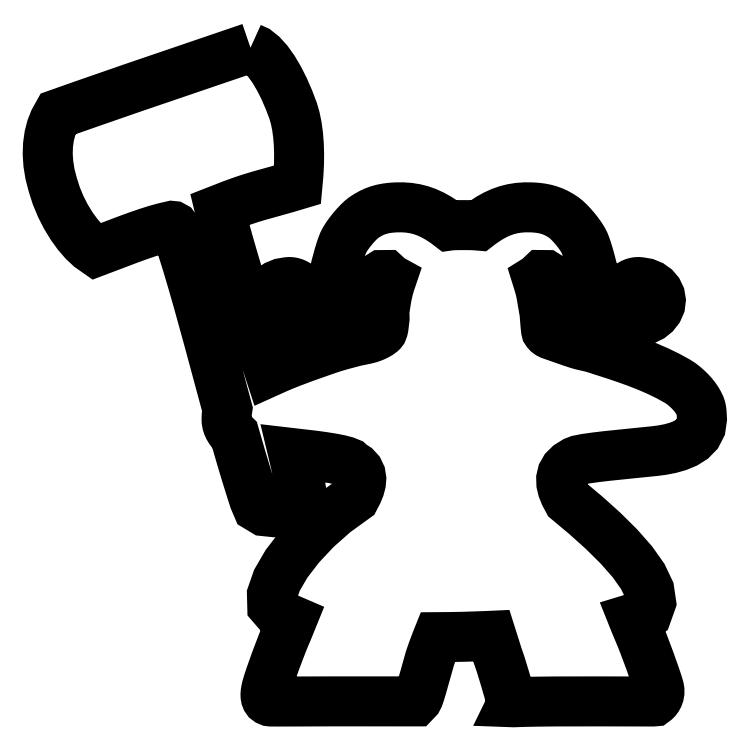
<metadata>
{"format":"dxf","ext":"dxf","renderer":"ezdxf+matplotlib","layout":"modelspace","background":"white","min_lineweight":24,"dpi":150}
</metadata>
<code>
0
SECTION
2
ENTITIES
0
LWPOLYLINE
8
0
90
816
70
1
10
8.547
20
231.7
30
0
10
0.3849
20
228.9
30
0
10
-7.92
20
226.1
30
0
10
-16.35
20
223.2
30
0
10
-24.88
20
220.3
30
0
10
-33.5
20
217.3
30
0
10
-42.19
20
214.3
30
0
10
-50.93
20
211.3
30
0
10
-59.71
20
208.2
30
0
10
-61.01
20
205.9
30
0
10
-62.03
20
203.2
30
0
10
-62.77
20
200.4
30
0
10
-63.21
20
197.2
30
0
10
-63.32
20
193.9
30
0
10
-63.09
20
190.4
30
0
10
-62.49
20
186.8
30
0
10
-61.52
20
183.1
30
0
10
-60.28
20
179.2
30
0
10
-58.72
20
175.4
30
0
10
-56.91
20
171.9
30
0
10
-54.9
20
168.6
30
0
10
-52.75
20
165.6
30
0
10
-50.54
20
163
30
0
10
-48.32
20
160.9
30
0
10
-46.16
20
159.4
30
0
10
-42.08
20
161
30
0
10
-38.25
20
162.4
30
0
10
-34.65
20
163.8
30
0
10
-31.25
20
165
30
0
10
-28.05
20
166.1
30
0
10
-25
20
167.1
30
0
10
-22.1
20
167.9
30
0
10
-19.33
20
168.5
30
0
10
-18.91
20
168.5
30
0
10
-18.55
20
168.3
30
0
10
-18.17
20
167.8
30
0
10
-17.71
20
166.8
30
0
10
-17.12
20
165.2
30
0
10
-16.32
20
162.7
30
0
10
-15.26
20
159.4
30
0
10
-13.87
20
154.9
30
0
10
-11.9
20
148.3
30
0
10
-10.02
20
141.7
30
0
10
-8.21
20
135.2
30
0
10
-6.452
20
128.8
30
0
10
-4.731
20
122.5
30
0
10
-3.032
20
116.1
30
0
10
-1.338
20
109.8
30
0
10
0.3664
20
103.6
30
0
10
0.3093
20
103.3
30
0
10
0.26
20
102.9
30
0
10
0.2173
20
102.6
30
0
10
0.1801
20
102.2
30
0
10
0.1475
20
101.7
30
0
10
0.1181
20
101.3
30
0
10
0.09103
20
100.7
30
0
10
0.06511
20
100.1
30
0
10
0.09547
20
99.33
30
0
10
0.2309
20
98.56
30
0
10
0.4656
20
97.8
30
0
10
0.7938
20
97.07
30
0
10
1.21
20
96.37
30
0
10
1.707
20
95.69
30
0
10
2.281
20
95.03
30
0
10
2.925
20
94.4
30
0
10
3.736
20
91.56
30
0
10
4.559
20
88.72
30
0
10
5.395
20
85.87
30
0
10
6.245
20
83.03
30
0
10
7.112
20
80.17
30
0
10
7.997
20
77.31
30
0
10
8.902
20
74.45
30
0
10
9.828
20
71.57
30
0
10
10.98
20
68.87
30
0
10
13.37
20
67.42
30
0
10
16.5
20
67.1
30
0
10
19.9
20
67.74
30
0
10
23.05
20
69.19
30
0
10
25.47
20
71.3
30
0
10
26.67
20
73.92
30
0
10
26.15
20
76.9
30
0
10
25.85
20
78.31
30
0
10
25.55
20
79.72
30
0
10
25.25
20
81.11
30
0
10
24.94
20
82.5
30
0
10
24.63
20
83.88
30
0
10
24.31
20
85.25
30
0
10
23.98
20
86.62
30
0
10
23.65
20
87.97
30
0
10
27.4
20
87.56
30
0
10
31.03
20
87.12
30
0
10
34.43
20
86.65
30
0
10
37.51
20
86.16
30
0
10
40.13
20
85.64
30
0
10
42.21
20
85.1
30
0
10
43.63
20
84.53
30
0
10
44.28
20
83.93
30
0
10
45.86
20
82.9
30
0
10
46.94
20
81.71
30
0
10
47.58
20
80.38
30
0
10
47.8
20
78.92
30
0
10
47.67
20
77.34
30
0
10
47.22
20
75.67
30
0
10
46.49
20
73.91
30
0
10
45.54
20
72.07
30
0
10
38.4
20
66.91
30
0
10
31.8
20
61.06
30
0
10
26.01
20
54.89
30
0
10
21.3
20
48.73
30
0
10
17.92
20
42.93
30
0
10
16.15
20
37.86
30
0
10
16.26
20
33.85
30
0
10
18.5
20
31.27
30
0
10
18.99
20
30.93
30
0
10
19.52
20
30.6
30
0
10
20.07
20
30.29
30
0
10
20.64
20
29.97
30
0
10
21.25
20
29.67
30
0
10
21.87
20
29.37
30
0
10
22.52
20
29.08
30
0
10
23.2
20
28.8
30
0
10
22.96
20
28.18
30
0
10
22.72
20
27.6
30
0
10
22.51
20
27.05
30
0
10
22.31
20
26.56
30
0
10
22.13
20
26.12
30
0
10
21.97
20
25.75
30
0
10
21.85
20
25.45
30
0
10
21.75
20
25.22
30
0
10
20.87
20
23.2
30
0
10
19.84
20
20.64
30
0
10
18.71
20
17.74
30
0
10
17.57
20
14.7
30
0
10
16.48
20
11.7
30
0
10
15.53
20
8.958
30
0
10
14.77
20
6.656
30
0
10
14.28
20
4.993
30
0
10
14.07
20
4.058
30
0
10
13.93
20
3.231
30
0
10
13.87
20
2.507
30
0
10
13.89
20
1.882
30
0
10
13.99
20
1.351
30
0
10
14.16
20
0.9094
30
0
10
14.42
20
0.553
30
0
10
14.75
20
0.277
30
0
10
14.83
20
0.2424
30
0
10
14.91
20
0.2078
30
0
10
14.99
20
0.1731
30
0
10
15.08
20
0.1385
30
0
10
15.16
20
0.1039
30
0
10
15.24
20
0.06926
30
0
10
15.32
20
0.03464
30
0
10
15.4
20
1.6e-05
30
0
10
15.73
20
-0.0417
30
0
10
16.58
20
-0.06057
30
0
10
18.04
20
-0.06189
30
0
10
20.18
20
-0.05118
30
0
10
23.08
20
-0.03374
30
0
10
26.82
20
-0.01493
30
0
10
31.47
20
-0.000138
30
0
10
37.11
20
0.005286
30
0
10
40.85
20
0.004757
30
0
10
44.59
20
0.004228
30
0
10
48.32
20
0.003699
30
0
10
52.06
20
0.00317
30
0
10
55.79
20
0.002641
30
0
10
59.53
20
0.002111
30
0
10
63.26
20
0.001582
30
0
10
67
20
0.001053
30
0
10
67.09
20
0.1003
30
0
10
67.19
20
0.1995
30
0
10
67.28
20
0.2987
30
0
10
67.38
20
0.3979
30
0
10
67.47
20
0.4971
30
0
10
67.57
20
0.5964
30
0
10
67.66
20
0.6956
30
0
10
67.76
20
0.7948
30
0
10
68.15
20
1.543
30
0
10
68.65
20
2.976
30
0
10
69.23
20
4.902
30
0
10
69.85
20
7.13
30
0
10
70.49
20
9.469
30
0
10
71.1
20
11.73
30
0
10
71.66
20
13.71
30
0
10
72.14
20
15.23
30
0
10
72.31
20
15.75
30
0
10
72.55
20
16.42
30
0
10
72.83
20
17.24
30
0
10
73.16
20
18.17
30
0
10
73.54
20
19.21
30
0
10
73.96
20
20.34
30
0
10
74.43
20
21.53
30
0
10
74.92
20
22.77
30
0
10
77.3
20
22.78
30
0
10
79.68
20
22.81
30
0
10
82.06
20
22.85
30
0
10
84.44
20
22.9
30
0
10
86.82
20
22.97
30
0
10
89.19
20
23.05
30
0
10
91.56
20
23.15
30
0
10
93.92
20
23.25
30
0
10
94.24
20
22.25
30
0
10
94.55
20
21.25
30
0
10
94.85
20
20.24
30
0
10
95.17
20
19.23
30
0
10
95.48
20
18.23
30
0
10
95.8
20
17.22
30
0
10
96.14
20
16.22
30
0
10
96.49
20
15.23
30
0
10
97.27
20
12.94
30
0
10
98.02
20
10.52
30
0
10
98.75
20
8.078
30
0
10
99.42
20
5.748
30
0
10
100
20
3.65
30
0
10
100.6
20
1.911
30
0
10
101
20
0.6528
30
0
10
101.4
20
0.001045
30
0
10
101.4
20
-0.2046
30
0
10
101.4
20
-0.3011
30
0
10
101.7
20
-0.3135
30
0
10
102.9
20
-0.267
30
0
10
105.5
20
-0.1867
30
0
10
109.9
20
-0.0976
30
0
10
116.7
20
-0.02494
30
0
10
126.2
20
0.006199
30
0
10
132
20
0.000828
30
0
10
137.1
20
-0.01394
30
0
10
141.4
20
-0.03275
30
0
10
145
20
-0.05021
30
0
10
147.8
20
-0.06093
30
0
10
149.9
20
-0.0596
30
0
10
151.2
20
-0.04074
30
0
10
151.7
20
0.000979
30
0
10
152
20
0.2894
30
0
10
152.4
20
0.6788
30
0
10
152.8
20
1.164
30
0
10
153.1
20
1.74
30
0
10
153.3
20
2.403
30
0
10
153.5
20
3.146
30
0
10
153.5
20
3.965
30
0
10
153.3
20
4.856
30
0
10
152.8
20
6.498
30
0
10
152.1
20
8.835
30
0
10
151.1
20
11.64
30
0
10
150
20
14.7
30
0
10
148.8
20
17.77
30
0
10
147.7
20
20.64
30
0
10
146.8
20
23.08
30
0
10
146
20
24.87
30
0
10
145.9
20
25.18
30
0
10
145.7
20
25.58
30
0
10
145.5
20
26.07
30
0
10
145.3
20
26.63
30
0
10
145
20
27.25
30
0
10
144.7
20
27.93
30
0
10
144.5
20
28.66
30
0
10
144.2
20
29.41
30
0
10
145
20
29.66
30
0
10
145.8
20
29.9
30
0
10
146.5
20
30.15
30
0
10
147.2
20
30.4
30
0
10
147.8
20
30.65
30
0
10
148.3
20
30.9
30
0
10
148.8
20
31.15
30
0
10
149.2
20
31.4
30
0
10
150.5
20
35.09
30
0
10
149.9
20
39.42
30
0
10
147.6
20
44.25
30
0
10
143.9
20
49.46
30
0
10
139.1
20
54.89
30
0
10
133.5
20
60.43
30
0
10
127.4
20
65.93
30
0
10
121.1
20
71.26
30
0
10
120
20
73.28
30
0
10
119.2
20
75.25
30
0
10
118.7
20
77.14
30
0
10
118.7
20
78.96
30
0
10
119.1
20
80.67
30
0
10
120
20
82.26
30
0
10
121.5
20
83.72
30
0
10
123.6
20
85.03
30
0
10
124.8
20
85.51
30
0
10
127.3
20
85.99
30
0
10
130.7
20
86.48
30
0
10
134.7
20
86.96
30
0
10
139.1
20
87.43
30
0
10
143.7
20
87.89
30
0
10
148.1
20
88.32
30
0
10
152
20
88.73
30
0
10
154.6
20
89.07
30
0
10
157.3
20
89.61
30
0
10
160.1
20
90.39
30
0
10
162.7
20
91.49
30
0
10
165.1
20
92.95
30
0
10
166.9
20
94.83
30
0
10
168.1
20
97.21
30
0
10
168.6
20
100.1
30
0
10
168.5
20
101.3
30
0
10
168.4
20
102.2
30
0
10
168.4
20
103
30
0
10
168.3
20
103.6
30
0
10
168.1
20
104.2
30
0
10
167.9
20
104.7
30
0
10
167.7
20
105.2
30
0
10
167.4
20
105.8
30
0
10
167.1
20
106.3
30
0
10
166.7
20
106.9
30
0
10
166.4
20
107.4
30
0
10
166
20
107.9
30
0
10
165.6
20
108.4
30
0
10
165.2
20
108.9
30
0
10
164.8
20
109.4
30
0
10
164.3
20
109.9
30
0
10
163.8
20
110.3
30
0
10
163.3
20
110.8
30
0
10
162.8
20
111.3
30
0
10
162.2
20
111.8
30
0
10
161.7
20
112.2
30
0
10
161.1
20
112.7
30
0
10
160.5
20
113.1
30
0
10
159.9
20
113.5
30
0
10
156.4
20
115.4
30
0
10
152.8
20
117.1
30
0
10
149.2
20
118.7
30
0
10
145.5
20
120.1
30
0
10
141.8
20
121.5
30
0
10
138
20
122.7
30
0
10
134.3
20
124
30
0
10
130.5
20
125.2
30
0
10
129.9
20
125.4
30
0
10
129.2
20
125.5
30
0
10
128.5
20
125.7
30
0
10
127.9
20
125.8
30
0
10
127.2
20
126
30
0
10
126.6
20
126.1
30
0
10
125.9
20
126.3
30
0
10
125.3
20
126.5
30
0
10
124.6
20
126.6
30
0
10
123.9
20
126.9
30
0
10
123.3
20
127.1
30
0
10
122.6
20
127.3
30
0
10
122
20
127.5
30
0
10
121.3
20
127.7
30
0
10
120.7
20
128
30
0
10
120
20
128.2
30
0
10
119.5
20
128.4
30
0
10
119
20
128.5
30
0
10
118.5
20
128.7
30
0
10
118
20
128.8
30
0
10
117.5
20
129
30
0
10
117
20
129.2
30
0
10
116.6
20
129.4
30
0
10
116.1
20
129.5
30
0
10
115.8
20
129.6
30
0
10
115.6
20
129.7
30
0
10
115.4
20
129.8
30
0
10
115.2
20
129.9
30
0
10
115
20
130
30
0
10
114.8
20
130.1
30
0
10
114.6
20
130.2
30
0
10
114.4
20
130.3
30
0
10
114.2
20
130.4
30
0
10
114.1
20
130.5
30
0
10
113.9
20
130.6
30
0
10
113.8
20
130.7
30
0
10
113.7
20
130.8
30
0
10
113.6
20
131
30
0
10
113.5
20
131.1
30
0
10
113.4
20
131.3
30
0
10
113.3
20
131.7
30
0
10
113.2
20
132.4
30
0
10
113.1
20
133.4
30
0
10
113
20
134.5
30
0
10
112.9
20
135.6
30
0
10
112.9
20
136.6
30
0
10
112.8
20
137.4
30
0
10
112.7
20
137.9
30
0
10
112.7
20
138.2
30
0
10
112.6
20
138.5
30
0
10
112.5
20
138.9
30
0
10
112.5
20
139.3
30
0
10
112.4
20
139.7
30
0
10
112.3
20
140.1
30
0
10
112.3
20
140.5
30
0
10
112.2
20
141
30
0
10
112.1
20
141.4
30
0
10
112.1
20
141.8
30
0
10
112
20
142.3
30
0
10
111.9
20
142.7
30
0
10
111.9
20
143.1
30
0
10
111.8
20
143.5
30
0
10
111.7
20
143.9
30
0
10
111.6
20
144.3
30
0
10
111.6
20
144.6
30
0
10
111.5
20
145
30
0
10
111.4
20
145.4
30
0
10
111.3
20
145.8
30
0
10
111.2
20
146.1
30
0
10
111.1
20
146.5
30
0
10
111
20
146.8
30
0
10
110.9
20
147.2
30
0
10
110.8
20
147.5
30
0
10
110.7
20
147.8
30
0
10
110.7
20
148.1
30
0
10
110.6
20
148.4
30
0
10
110.5
20
148.7
30
0
10
110.3
20
149
30
0
10
110.2
20
149.3
30
0
10
110.1
20
149.6
30
0
10
110.2
20
149.7
30
0
10
110.2
20
149.7
30
0
10
110.2
20
149.7
30
0
10
110.3
20
149.7
30
0
10
110.3
20
149.7
30
0
10
110.3
20
149.8
30
0
10
110.4
20
149.8
30
0
10
110.4
20
149.8
30
0
10
111.8
20
151.1
30
0
10
113.3
20
151.1
30
0
10
114.9
20
150.1
30
0
10
116.6
20
148.4
30
0
10
118.3
20
146.2
30
0
10
120
20
144
30
0
10
121.7
20
142
30
0
10
123.2
20
140.4
30
0
10
125
20
139.1
30
0
10
126.6
20
138
30
0
10
128.1
20
137.2
30
0
10
129.4
20
136.5
30
0
10
130.7
20
136.1
30
0
10
132
20
135.8
30
0
10
133.3
20
135.8
30
0
10
134.6
20
135.9
30
0
10
135
20
136
30
0
10
135.4
20
136.1
30
0
10
135.9
20
136.2
30
0
10
136.4
20
136.4
30
0
10
136.9
20
136.6
30
0
10
137.3
20
136.8
30
0
10
137.7
20
137
30
0
10
138.1
20
137.3
30
0
10
138.6
20
137.6
30
0
10
139
20
137.9
30
0
10
139.3
20
138
30
0
10
139.6
20
138.1
30
0
10
139.8
20
138
30
0
10
140
20
137.9
30
0
10
140.3
20
137.6
30
0
10
140.6
20
137.3
30
0
10
142
20
136.1
30
0
10
143.6
20
135.3
30
0
10
145.3
20
135
30
0
10
147.1
20
135
30
0
10
148.8
20
135.4
30
0
10
150.4
20
136.2
30
0
10
151.9
20
137.4
30
0
10
153
20
138.9
30
0
10
153.8
20
140.5
30
0
10
154
20
142.2
30
0
10
153.7
20
143.7
30
0
10
153
20
145.2
30
0
10
151.9
20
146.5
30
0
10
150.5
20
147.5
30
0
10
148.7
20
148.2
30
0
10
146.7
20
148.6
30
0
10
146.1
20
148.6
30
0
10
145.5
20
148.6
30
0
10
144.9
20
148.5
30
0
10
144.4
20
148.3
30
0
10
143.9
20
148.1
30
0
10
143.4
20
147.9
30
0
10
143
20
147.6
30
0
10
142.5
20
147.3
30
0
10
142.1
20
147
30
0
10
141.8
20
146.6
30
0
10
141.4
20
146.2
30
0
10
141.1
20
145.8
30
0
10
140.7
20
145.3
30
0
10
140.4
20
144.8
30
0
10
140.1
20
144.2
30
0
10
139.9
20
143.6
30
0
10
139.2
20
143
30
0
10
138.1
20
142.7
30
0
10
136.7
20
142.7
30
0
10
135.2
20
143.1
30
0
10
133.8
20
143.8
30
0
10
132.4
20
145
30
0
10
131.4
20
146.6
30
0
10
130.7
20
148.7
30
0
10
130.3
20
150.5
30
0
10
129.9
20
152.4
30
0
10
129.4
20
154.4
30
0
10
128.9
20
156.3
30
0
10
128.4
20
158.2
30
0
10
127.9
20
159.9
30
0
10
127.4
20
161.4
30
0
10
126.9
20
162.6
30
0
10
126.4
20
163.6
30
0
10
125.6
20
164.8
30
0
10
124.7
20
166.1
30
0
10
123.7
20
167.4
30
0
10
122.6
20
168.6
30
0
10
121.5
20
169.8
30
0
10
120.5
20
170.8
30
0
10
119.6
20
171.5
30
0
10
118.3
20
172.3
30
0
10
117
20
173
30
0
10
115.7
20
173.6
30
0
10
114.4
20
174.1
30
0
10
113
20
174.5
30
0
10
111.5
20
174.8
30
0
10
109.9
20
175
30
0
10
108.2
20
175.1
30
0
10
105.8
20
175.1
30
0
10
103.6
20
174.9
30
0
10
101.4
20
174.6
30
0
10
99.36
20
174.1
30
0
10
97.3
20
173.3
30
0
10
95.26
20
172.4
30
0
10
93.2
20
171.3
30
0
10
91.09
20
169.9
30
0
10
90.86
20
169.7
30
0
10
90.64
20
169.6
30
0
10
90.42
20
169.4
30
0
10
90.2
20
169.3
30
0
10
89.99
20
169.1
30
0
10
89.78
20
168.9
30
0
10
89.58
20
168.8
30
0
10
89.37
20
168.6
30
0
10
89.21
20
168.6
30
0
10
89.05
20
168.7
30
0
10
88.89
20
168.7
30
0
10
88.72
20
168.7
30
0
10
88.55
20
168.7
30
0
10
88.38
20
168.7
30
0
10
88.2
20
168.7
30
0
10
88.02
20
168.7
30
0
10
87.63
20
168.8
30
0
10
87.22
20
168.8
30
0
10
86.79
20
168.8
30
0
10
86.34
20
168.8
30
0
10
85.87
20
168.8
30
0
10
85.38
20
168.8
30
0
10
84.86
20
168.8
30
0
10
84.31
20
168.8
30
0
10
83.85
20
168.8
30
0
10
83.41
20
168.8
30
0
10
82.99
20
168.8
30
0
10
82.6
20
168.8
30
0
10
82.23
20
168.8
30
0
10
81.88
20
168.8
30
0
10
81.55
20
168.8
30
0
10
81.24
20
168.8
30
0
10
80.94
20
168.8
30
0
10
80.66
20
168.8
30
0
10
80.39
20
168.7
30
0
10
80.14
20
168.7
30
0
10
79.9
20
168.7
30
0
10
79.67
20
168.7
30
0
10
79.44
20
168.7
30
0
10
79.23
20
168.7
30
0
10
79.19
20
168.6
30
0
10
79.16
20
168.6
30
0
10
79.12
20
168.6
30
0
10
79.09
20
168.6
30
0
10
79.05
20
168.6
30
0
10
79.02
20
168.6
30
0
10
78.98
20
168.6
30
0
10
78.95
20
168.6
30
0
10
78.74
20
168.8
30
0
10
78.54
20
168.9
30
0
10
78.33
20
169.1
30
0
10
78.11
20
169.3
30
0
10
77.9
20
169.4
30
0
10
77.68
20
169.6
30
0
10
77.45
20
169.7
30
0
10
77.22
20
169.9
30
0
10
75.12
20
171.3
30
0
10
73.05
20
172.4
30
0
10
71.01
20
173.3
30
0
10
68.96
20
174.1
30
0
10
66.87
20
174.6
30
0
10
64.72
20
174.9
30
0
10
62.48
20
175.1
30
0
10
60.13
20
175.1
30
0
10
58.42
20
175
30
0
10
56.83
20
174.8
30
0
10
55.35
20
174.5
30
0
10
53.95
20
174.1
30
0
10
52.61
20
173.6
30
0
10
51.31
20
173
30
0
10
50.04
20
172.3
30
0
10
48.75
20
171.5
30
0
10
47.83
20
170.8
30
0
10
46.8
20
169.8
30
0
10
45.71
20
168.6
30
0
10
44.63
20
167.4
30
0
10
43.6
20
166.1
30
0
10
42.69
20
164.8
30
0
10
41.93
20
163.6
30
0
10
41.4
20
162.5
30
0
10
40.94
20
161.4
30
0
10
40.44
20
159.9
30
0
10
39.91
20
158.2
30
0
10
39.39
20
156.3
30
0
10
38.87
20
154.4
30
0
10
38.4
20
152.4
30
0
10
37.97
20
150.5
30
0
10
37.63
20
148.7
30
0
10
36.95
20
146.6
30
0
10
35.88
20
145
30
0
10
34.55
20
143.8
30
0
10
33.07
20
143.1
30
0
10
31.6
20
142.7
30
0
10
30.24
20
142.7
30
0
10
29.14
20
143
30
0
10
28.42
20
143.6
30
0
10
28.16
20
144.2
30
0
10
27.89
20
144.8
30
0
10
27.58
20
145.3
30
0
10
27.26
20
145.8
30
0
10
26.92
20
146.2
30
0
10
26.56
20
146.6
30
0
10
26.19
20
147
30
0
10
25.81
20
147.3
30
0
10
25.35
20
147.6
30
0
10
24.88
20
147.9
30
0
10
24.4
20
148.1
30
0
10
23.89
20
148.3
30
0
10
23.36
20
148.5
30
0
10
22.8
20
148.6
30
0
10
22.21
20
148.6
30
0
10
21.58
20
148.6
30
0
10
19.58
20
148.2
30
0
10
17.84
20
147.5
30
0
10
16.41
20
146.5
30
0
10
15.32
20
145.2
30
0
10
14.62
20
143.7
30
0
10
14.35
20
142.2
30
0
10
14.56
20
140.5
30
0
10
15.27
20
138.9
30
0
10
16.46
20
137.4
30
0
10
17.9
20
136.2
30
0
10
19.52
20
135.4
30
0
10
21.24
20
135
30
0
10
22.99
20
135
30
0
10
24.7
20
135.3
30
0
10
26.28
20
136.1
30
0
10
27.67
20
137.3
30
0
10
28
20
137.6
30
0
10
28.27
20
137.9
30
0
10
28.51
20
138
30
0
10
28.74
20
138.1
30
0
10
29
20
138
30
0
10
29.32
20
137.9
30
0
10
29.72
20
137.6
30
0
10
30.25
20
137.3
30
0
10
30.61
20
137
30
0
10
31.02
20
136.8
30
0
10
31.46
20
136.6
30
0
10
31.93
20
136.4
30
0
10
32.4
20
136.2
30
0
10
32.87
20
136.1
30
0
10
33.33
20
136
30
0
10
33.76
20
135.9
30
0
10
35.04
20
135.8
30
0
10
36.3
20
135.8
30
0
10
37.57
20
136.1
30
0
10
38.88
20
136.5
30
0
10
40.26
20
137.2
30
0
10
41.74
20
138
30
0
10
43.34
20
139.1
30
0
10
45.1
20
140.4
30
0
10
46.66
20
142
30
0
10
48.3
20
144
30
0
10
50
20
146.2
30
0
10
51.72
20
148.4
30
0
10
53.4
20
150.1
30
0
10
55.02
20
151.1
30
0
10
56.53
20
151.1
30
0
10
57.9
20
149.8
30
0
10
57.97
20
149.8
30
0
10
58.05
20
149.7
30
0
10
58.12
20
149.7
30
0
10
58.19
20
149.6
30
0
10
58.26
20
149.6
30
0
10
58.33
20
149.6
30
0
10
58.4
20
149.5
30
0
10
58.47
20
149.5
30
0
10
58.36
20
149.2
30
0
10
58.25
20
148.9
30
0
10
58.14
20
148.6
30
0
10
58.04
20
148.2
30
0
10
57.94
20
147.9
30
0
10
57.84
20
147.6
30
0
10
57.74
20
147.3
30
0
10
57.65
20
146.9
30
0
10
57.56
20
146.6
30
0
10
57.46
20
146.2
30
0
10
57.38
20
145.9
30
0
10
57.29
20
145.5
30
0
10
57.2
20
145.2
30
0
10
57.12
20
144.8
30
0
10
57.04
20
144.5
30
0
10
56.97
20
144.1
30
0
10
56.89
20
143.7
30
0
10
56.82
20
143.3
30
0
10
56.75
20
143
30
0
10
56.68
20
142.6
30
0
10
56.61
20
142.2
30
0
10
56.55
20
141.8
30
0
10
56.49
20
141.4
30
0
10
56.43
20
141
30
0
10
56.37
20
140.6
30
0
10
56.32
20
140.3
30
0
10
56.28
20
140
30
0
10
56.23
20
139.7
30
0
10
56.18
20
139.4
30
0
10
56.14
20
139.1
30
0
10
56.09
20
138.9
30
0
10
56.05
20
138.6
30
0
10
56.02
20
138.3
30
0
10
56.02
20
137.9
30
0
10
56.03
20
137.5
30
0
10
56.05
20
137
30
0
10
56.07
20
136.5
30
0
10
56.08
20
136.1
30
0
10
56.08
20
135.7
30
0
10
56.05
20
135.5
30
0
10
56.01
20
135.3
30
0
10
55.97
20
134.9
30
0
10
55.93
20
134.4
30
0
10
55.88
20
133.8
30
0
10
55.8
20
133.2
30
0
10
55.7
20
132.5
30
0
10
55.56
20
131.9
30
0
10
55.38
20
131.4
30
0
10
55.34
20
131.3
30
0
10
55.3
20
131.3
30
0
10
55.25
20
131.2
30
0
10
55.2
20
131.1
30
0
10
55.14
20
131
30
0
10
55.08
20
131
30
0
10
55.02
20
130.9
30
0
10
54.95
20
130.8
30
0
10
54.57
20
130.5
30
0
10
54.17
20
130.3
30
0
10
53.75
20
130
30
0
10
53.32
20
129.8
30
0
10
52.87
20
129.5
30
0
10
52.42
20
129.3
30
0
10
51.97
20
129.2
30
0
10
51.51
20
129
30
0
10
50.8
20
128.7
30
0
10
50.07
20
128.5
30
0
10
49.34
20
128.4
30
0
10
48.6
20
128.2
30
0
10
47.85
20
128.1
30
0
10
47.11
20
127.9
30
0
10
46.37
20
127.8
30
0
10
45.63
20
127.6
30
0
10
44.4
20
127.3
30
0
10
43.17
20
127
30
0
10
41.94
20
126.6
30
0
10
40.71
20
126.3
30
0
10
39.49
20
125.9
30
0
10
38.27
20
125.6
30
0
10
37.05
20
125.2
30
0
10
35.85
20
124.8
30
0
10
33.25
20
123.9
30
0
10
30.65
20
123
30
0
10
28.06
20
122
30
0
10
25.47
20
121.1
30
0
10
22.9
20
120.1
30
0
10
20.35
20
119.1
30
0
10
17.82
20
118
30
0
10
15.32
20
116.9
30
0
10
13.92
20
121.2
30
0
10
12.51
20
125.5
30
0
10
11.08
20
129.8
30
0
10
9.649
20
134.1
30
0
10
8.214
20
138.5
30
0
10
6.781
20
142.9
30
0
10
5.355
20
147.3
30
0
10
3.941
20
151.8
30
0
10
3.257
20
154
30
0
10
2.453
20
156.8
30
0
10
1.574
20
159.8
30
0
10
0.6664
20
163
30
0
10
-0.2239
20
166.2
30
0
10
-1.051
20
169.2
30
0
10
-1.771
20
172
30
0
10
-2.335
20
174.3
30
0
10
1.989
20
176
30
0
10
5.596
20
177.3
30
0
10
8.716
20
178.4
30
0
10
11.59
20
179.2
30
0
10
14.44
20
180
30
0
10
17.5
20
180.9
30
0
10
21.01
20
181.9
30
0
10
25.21
20
183.1
30
0
10
25.55
20
186.9
30
0
10
25.74
20
190.5
30
0
10
25.78
20
194.1
30
0
10
25.67
20
197.5
30
0
10
25.4
20
200.8
30
0
10
24.98
20
203.9
30
0
10
24.41
20
206.7
30
0
10
23.67
20
209.3
30
0
10
22.15
20
213.3
30
0
10
20.48
20
217.1
30
0
10
18.66
20
220.7
30
0
10
16.75
20
224
30
0
10
14.75
20
226.8
30
0
10
12.7
20
229.1
30
0
10
10.62
20
230.7
30
0
0
ENDSEC
0
EOF

</code>
